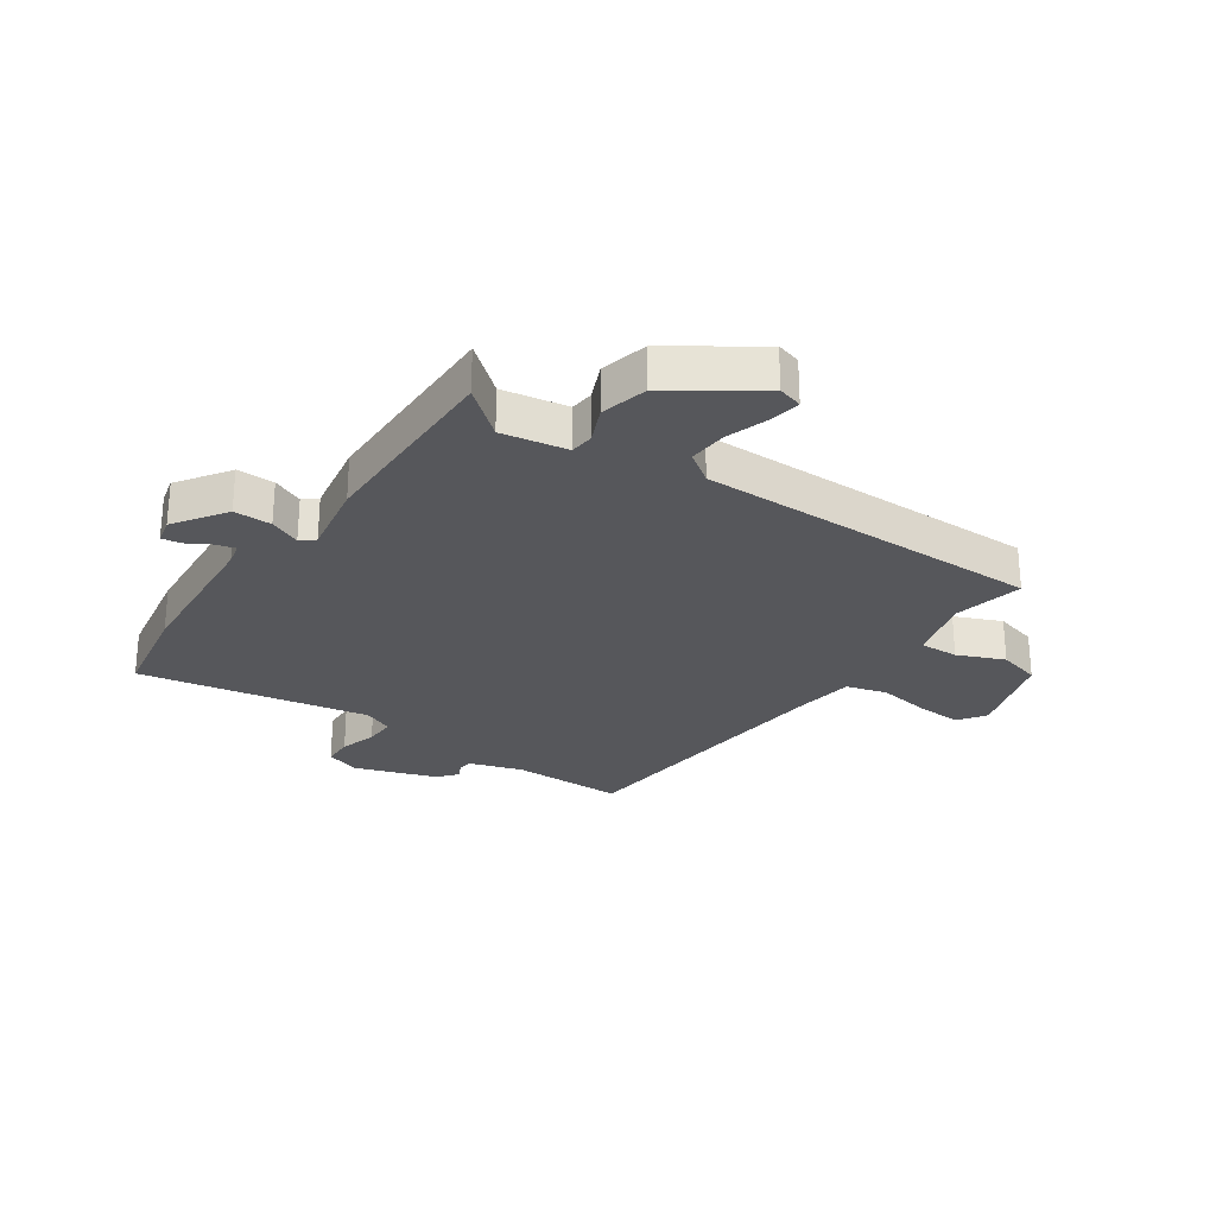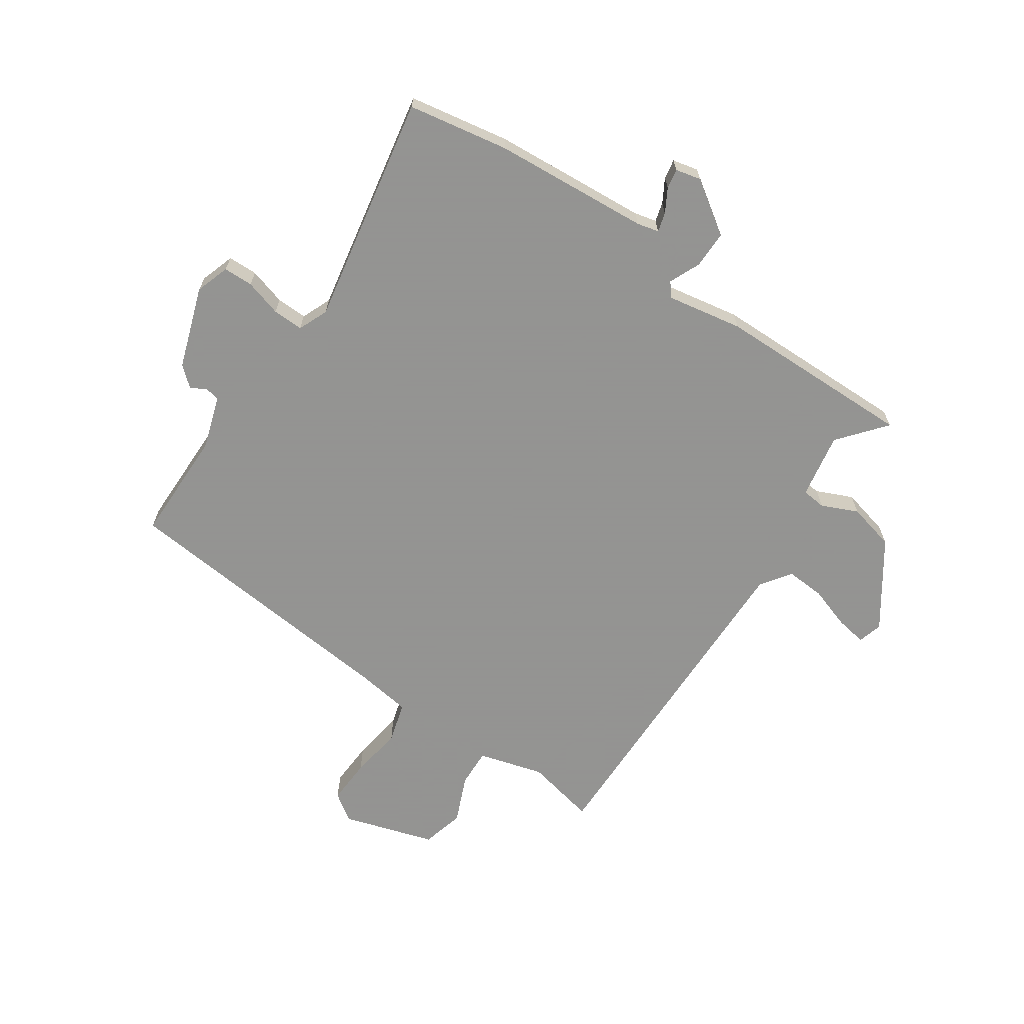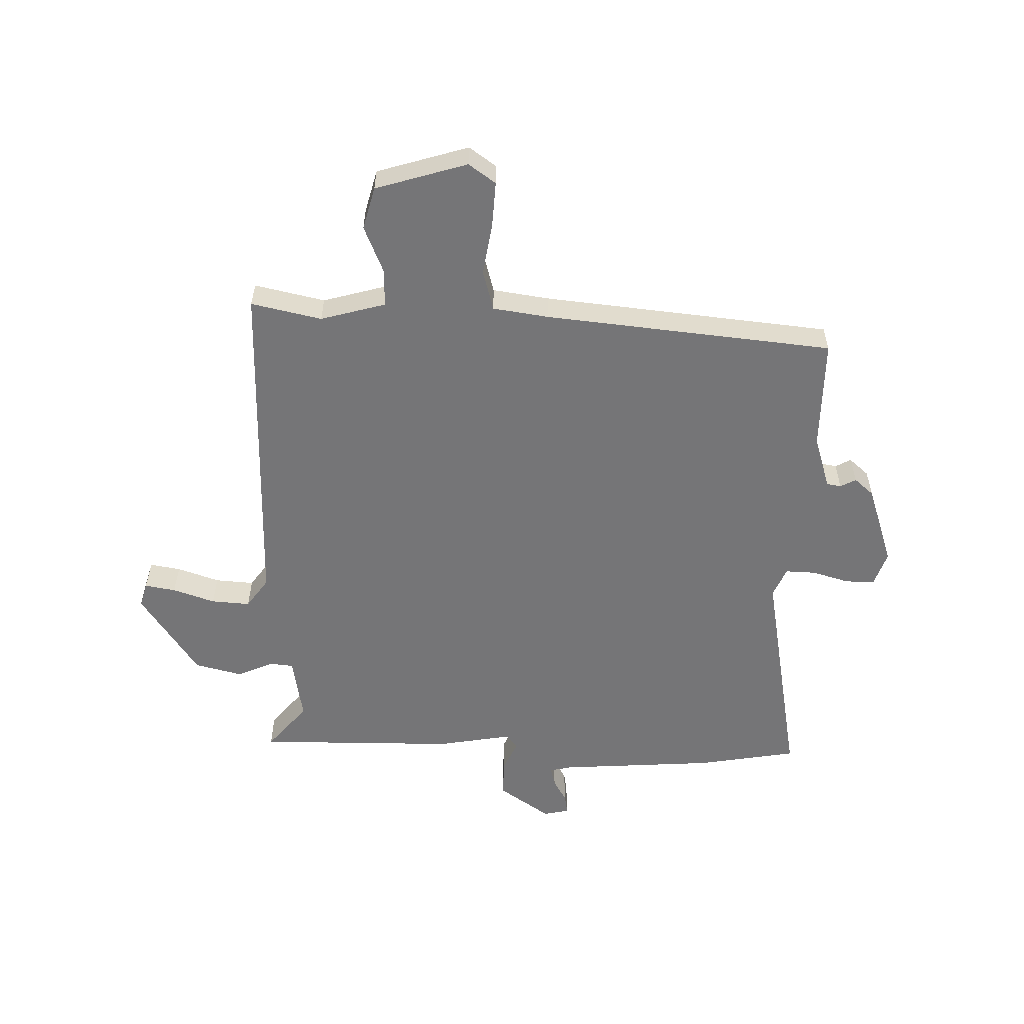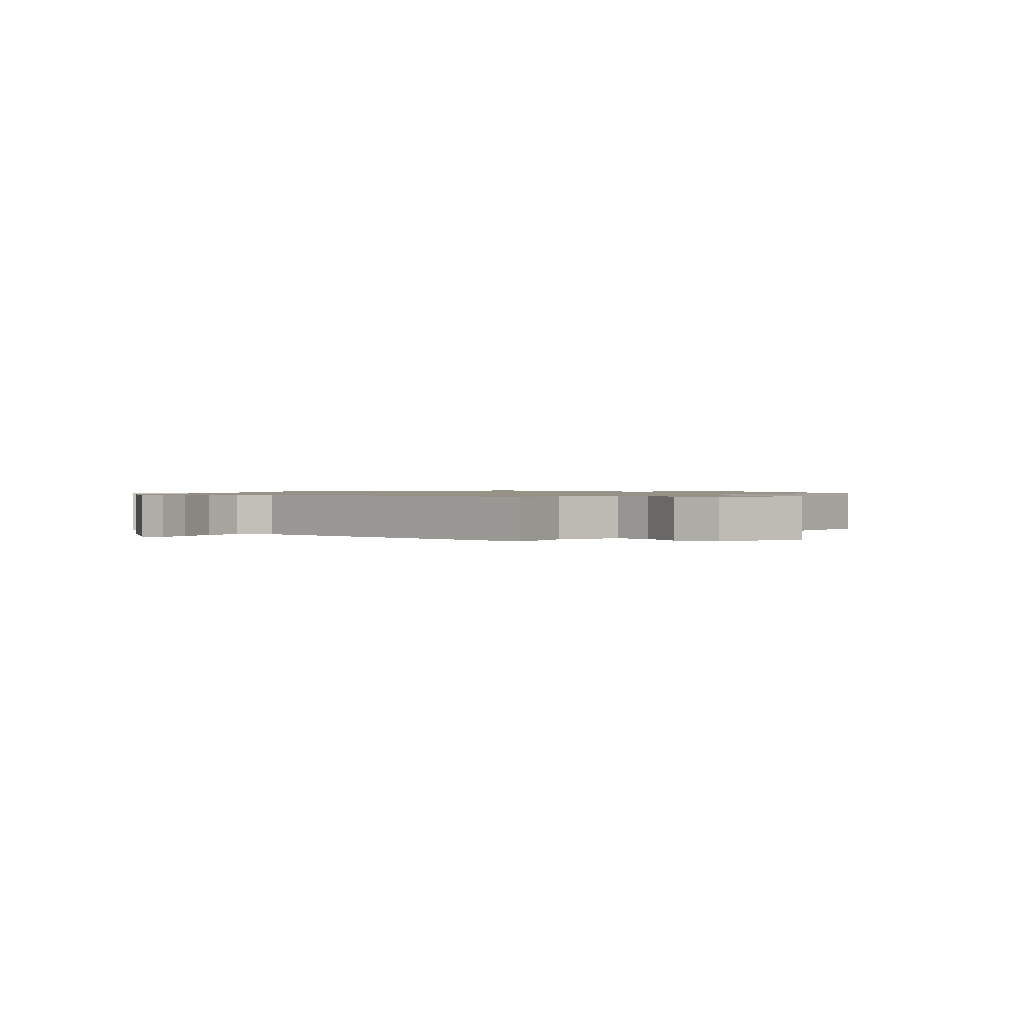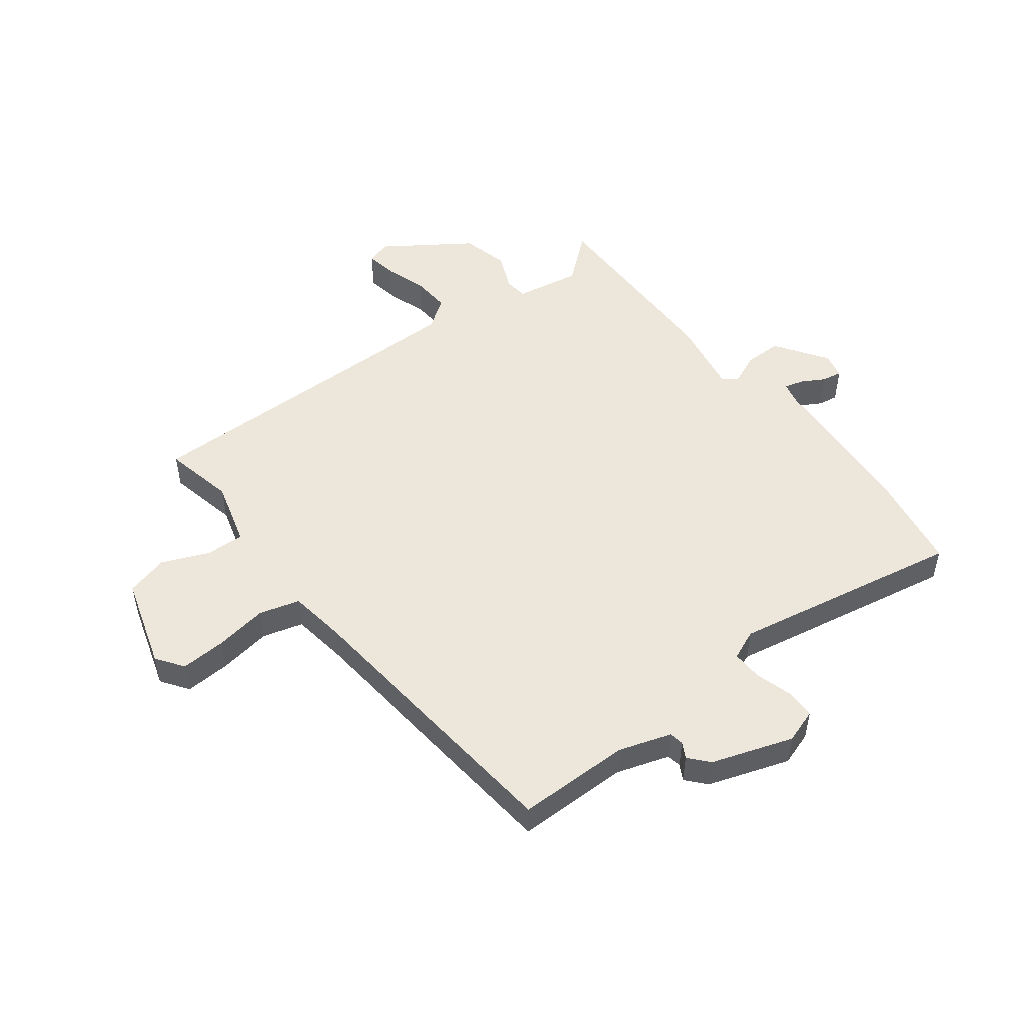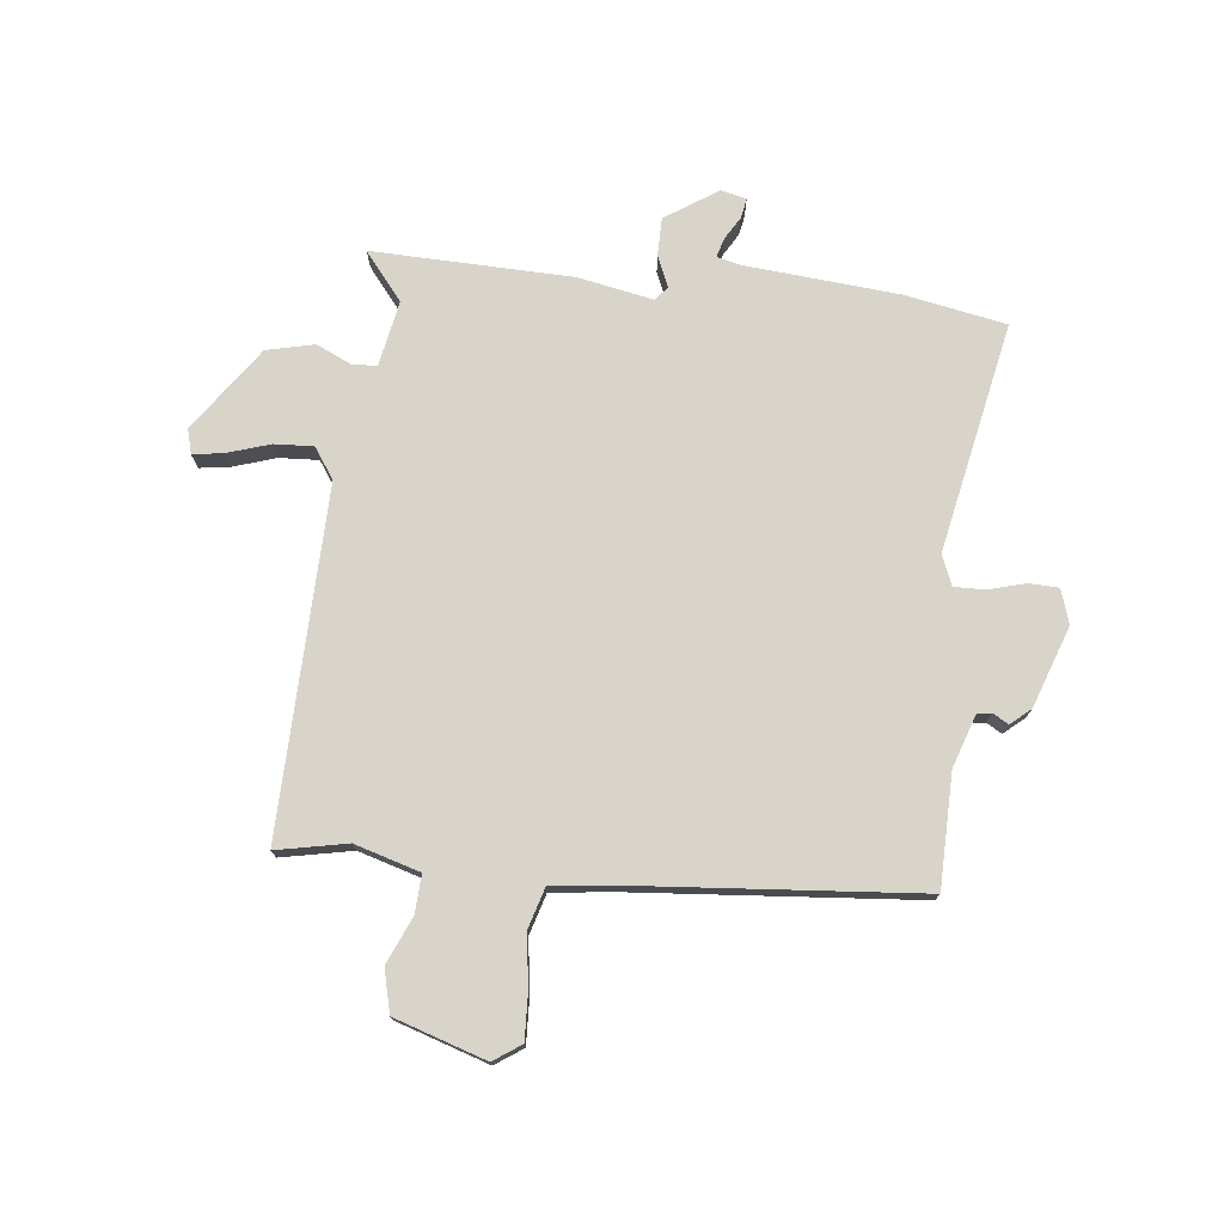
<metadata>
{"format":"obj","ext":"obj","renderer":"f3d","projection":"perspective","resolution":1024,"background":"white","views":[{"elev":-27.2,"azim":-123.2,"up":"+Y"},{"elev":-66.9,"azim":147.3,"up":"+Y"},{"elev":-56.6,"azim":-0.3,"up":"+Y"},{"elev":1.0,"azim":-46.3,"up":"+Y"},{"elev":50.5,"azim":53.9,"up":"+Y"},{"elev":75.3,"azim":8.4,"up":"+Y"}]}
</metadata>
<code>
v -0.525 0.07 -0.472
v -0.456 0.07 -0.393
v -0.473 0.07 -0.28
v -0.514 0.07 -0.275
v -0.577 0.07 -0.301
v -0.658 0.07 -0.279
v -0.754 0.07 -0.131
v -0.741 0.07 -0.089
v -0.688 0.07 -0.099
v -0.616 0.07 -0.125
v -0.549 0.07 -0.131
v -0.511 0.07 -0.08
v -0.502 0.07 0.516
v -0.381 0.07 0.487
v -0.268 0.07 0.516
v -0.269 0.07 0.582
v -0.301 0.07 0.663
v -0.28 0.07 0.736
v -0.121 0.07 0.781
v -0.075 0.07 0.747
v -0.081 0.07 0.669
v -0.097 0.07 0.579
v -0.079 0.07 0.509
v 0.017 0.07 0.493
v 0.514 0.07 0.433
v 0.51 0.07 0.239
v 0.537 0.07 0.148
v 0.562 0.07 0.143
v 0.589 0.07 0.157
v 0.622 0.07 0.127
v 0.666 0.07 -0.014
v 0.645 0.07 -0.072
v 0.594 0.07 -0.072
v 0.531 0.07 -0.052
v 0.478 0.07 -0.049
v 0.455 0.07 -0.1
v 0.519 0.07 -0.497
v 0.345 0.07 -0.523
v 0.076 0.07 -0.536
v 0.038 0.07 -0.544
v 0.046 0.07 -0.577
v 0.068 0.07 -0.618
v 0.073 0.07 -0.652
v 0.029 0.07 -0.661
v -0.059 0.07 -0.598
v -0.057 0.07 -0.533
v -0.032 0.07 -0.48
v -0.051 0.07 -0.456
v -0.181 0.07 -0.476
v -0.525 0 -0.472
v -0.456 0 -0.393
v -0.473 0 -0.28
v -0.514 0 -0.275
v -0.577 0 -0.301
v -0.658 0 -0.279
v -0.754 0 -0.131
v -0.741 0 -0.089
v -0.688 0 -0.099
v -0.616 0 -0.125
v -0.549 0 -0.131
v -0.511 0 -0.08
v -0.502 0 0.516
v -0.381 0 0.487
v -0.268 0 0.516
v -0.269 0 0.582
v -0.301 0 0.663
v -0.28 0 0.736
v -0.121 0 0.781
v -0.075 0 0.747
v -0.081 0 0.669
v -0.097 0 0.579
v -0.079 0 0.509
v 0.017 0 0.493
v 0.514 0 0.433
v 0.51 0 0.239
v 0.537 0 0.148
v 0.562 0 0.143
v 0.589 0 0.157
v 0.622 0 0.127
v 0.666 0 -0.014
v 0.645 0 -0.072
v 0.594 0 -0.072
v 0.531 0 -0.052
v 0.478 0 -0.049
v 0.455 0 -0.1
v 0.519 0 -0.497
v 0.345 0 -0.523
v 0.076 0 -0.536
v 0.038 0 -0.544
v 0.046 0 -0.577
v 0.068 0 -0.618
v 0.073 0 -0.652
v 0.029 0 -0.661
v -0.059 0 -0.598
v -0.057 0 -0.533
v -0.032 0 -0.48
v -0.051 0 -0.456
v -0.181 0 -0.476
f 48 49 1 2
f 44 45 46 47
f 42 43 44 47
f 41 42 47
f 40 41 47 48
f 39 40 48
f 36 37 38 39
f 35 36 39 48
f 31 32 33 34
f 31 34 35
f 28 29 30 31
f 27 28 31 35
f 26 27 35 48
f 24 25 26 48
f 19 20 21 22
f 17 18 19 22
f 16 17 22 23
f 15 16 23
f 14 15 23 24
f 12 13 14
f 7 8 9 10
f 7 10 11
f 4 5 6 7
f 3 4 7 11
f 24 48 2 3
f 12 14 24 3
f 3 11 12
f 51 50 98 97
f 96 95 94 93
f 96 93 92 91
f 96 91 90
f 97 96 90 89
f 97 89 88
f 88 87 86 85
f 97 88 85 84
f 83 82 81 80
f 84 83 80
f 80 79 78 77
f 84 80 77 76
f 97 84 76 75
f 97 75 74 73
f 71 70 69 68
f 71 68 67 66
f 72 71 66 65
f 72 65 64
f 73 72 64 63
f 63 62 61
f 59 58 57 56
f 60 59 56
f 56 55 54 53
f 60 56 53 52
f 52 51 97 73
f 52 73 63 61
f 61 60 52
f 1 50 51 2
f 2 51 52 3
f 3 52 53 4
f 4 53 54 5
f 5 54 55 6
f 6 55 56 7
f 7 56 57 8
f 8 57 58 9
f 9 58 59 10
f 10 59 60 11
f 11 60 61 12
f 12 61 62 13
f 13 62 63 14
f 14 63 64 15
f 15 64 65 16
f 16 65 66 17
f 17 66 67 18
f 18 67 68 19
f 19 68 69 20
f 20 69 70 21
f 21 70 71 22
f 22 71 72 23
f 23 72 73 24
f 24 73 74 25
f 25 74 75 26
f 26 75 76 27
f 27 76 77 28
f 28 77 78 29
f 29 78 79 30
f 30 79 80 31
f 31 80 81 32
f 32 81 82 33
f 33 82 83 34
f 34 83 84 35
f 35 84 85 36
f 36 85 86 37
f 37 86 87 38
f 38 87 88 39
f 39 88 89 40
f 40 89 90 41
f 41 90 91 42
f 42 91 92 43
f 43 92 93 44
f 44 93 94 45
f 45 94 95 46
f 46 95 96 47
f 47 96 97 48
f 48 97 98 49
f 49 98 50 1

</code>
